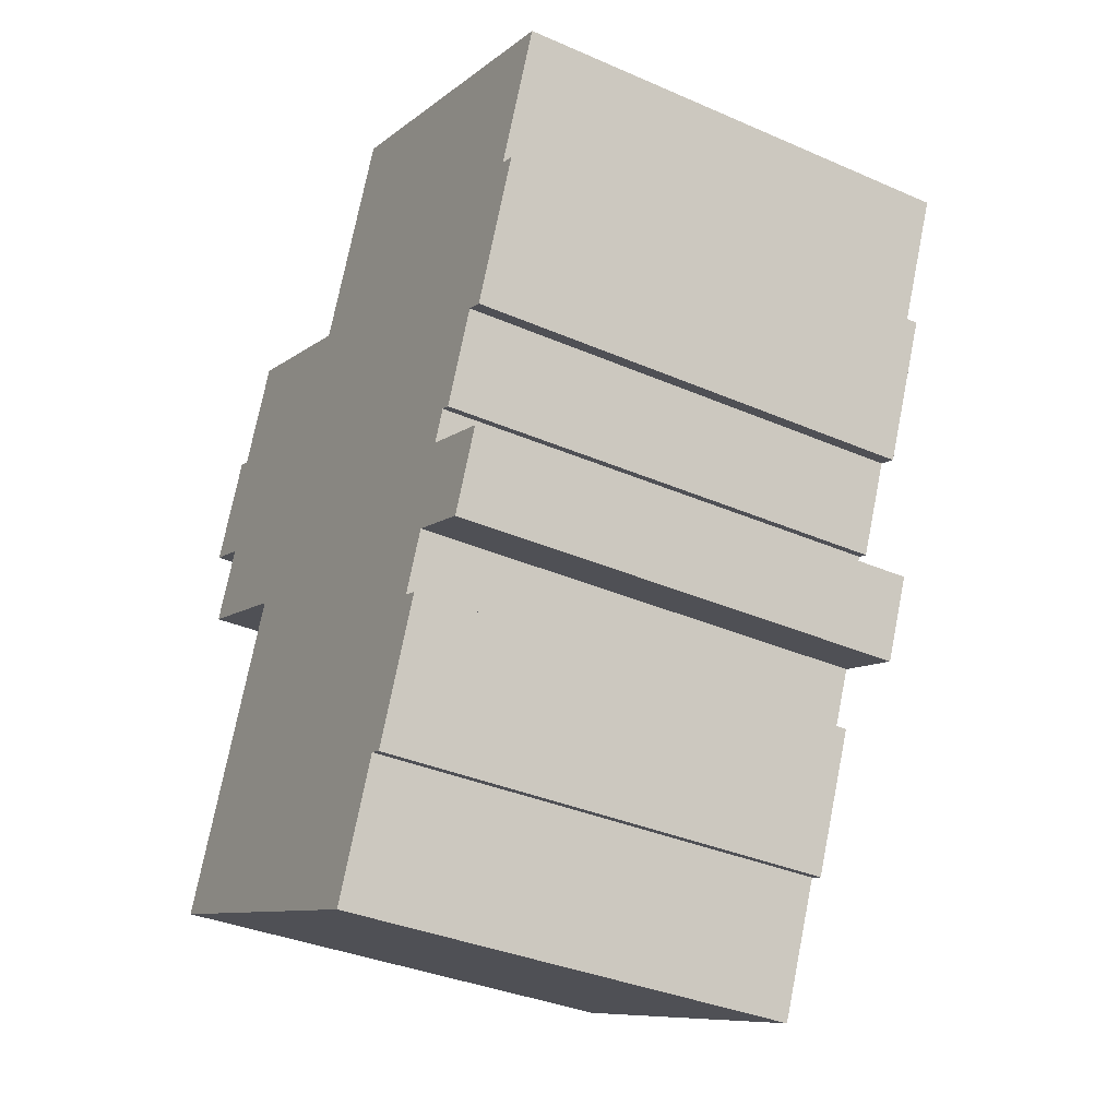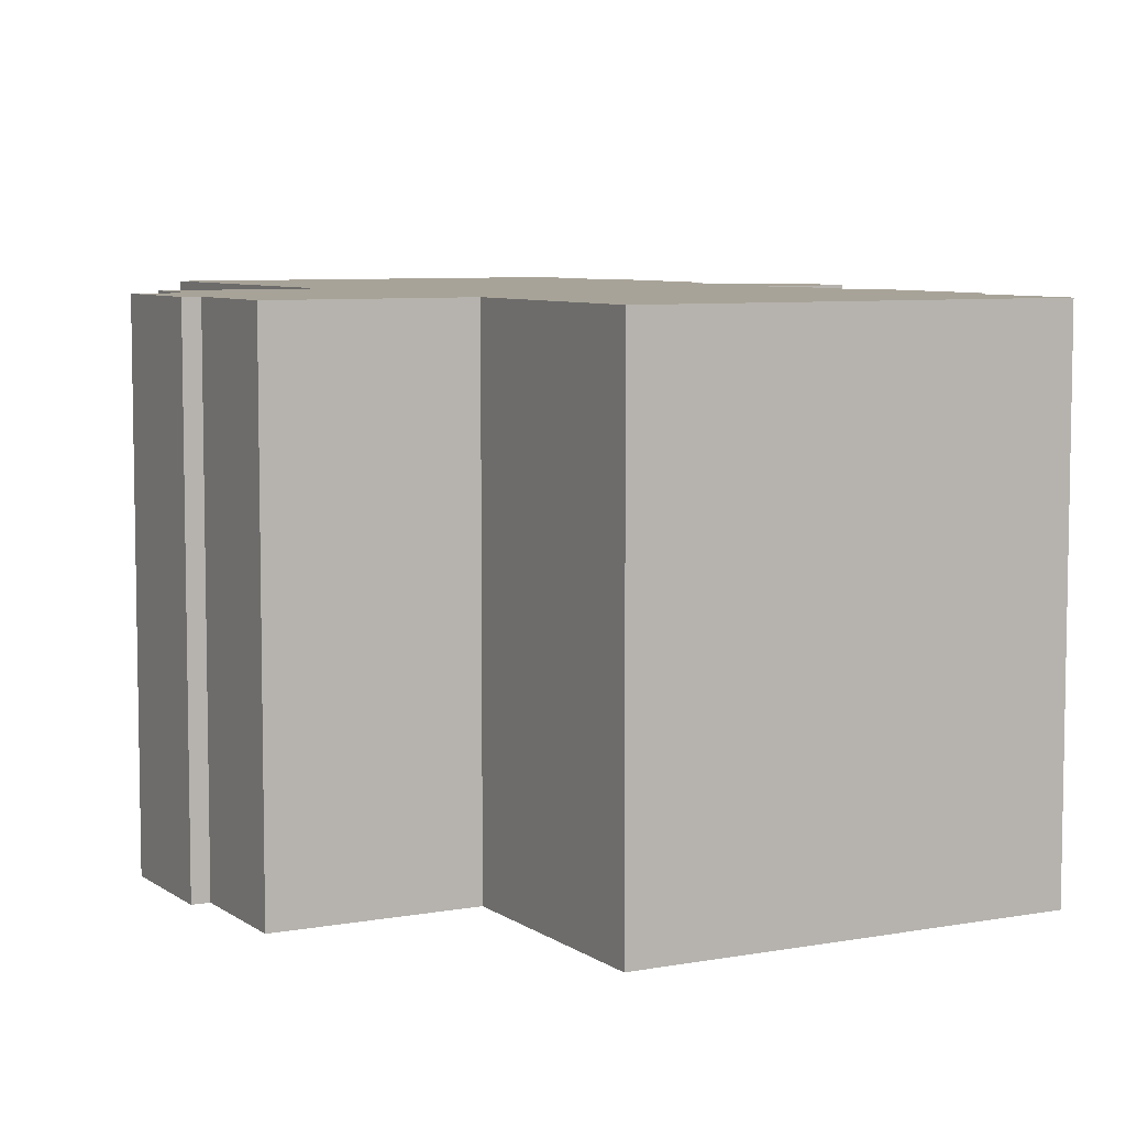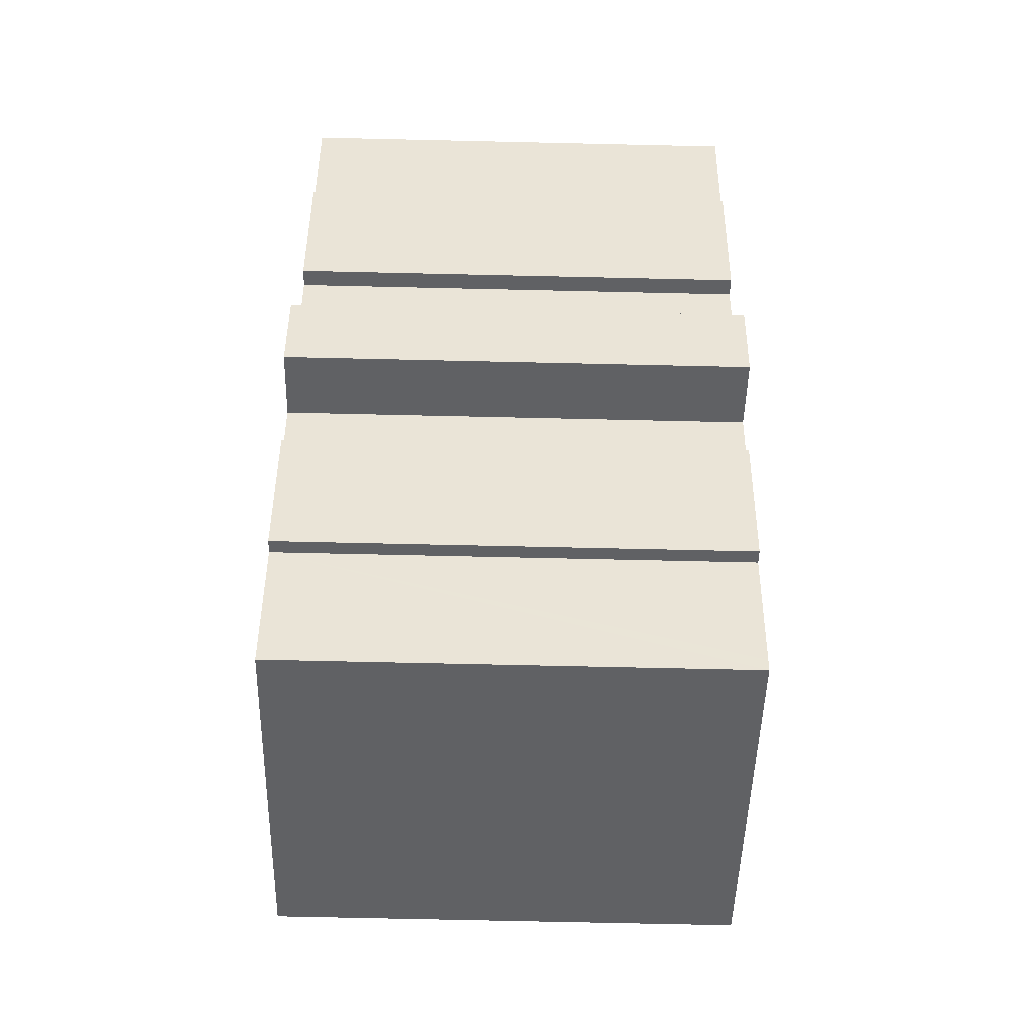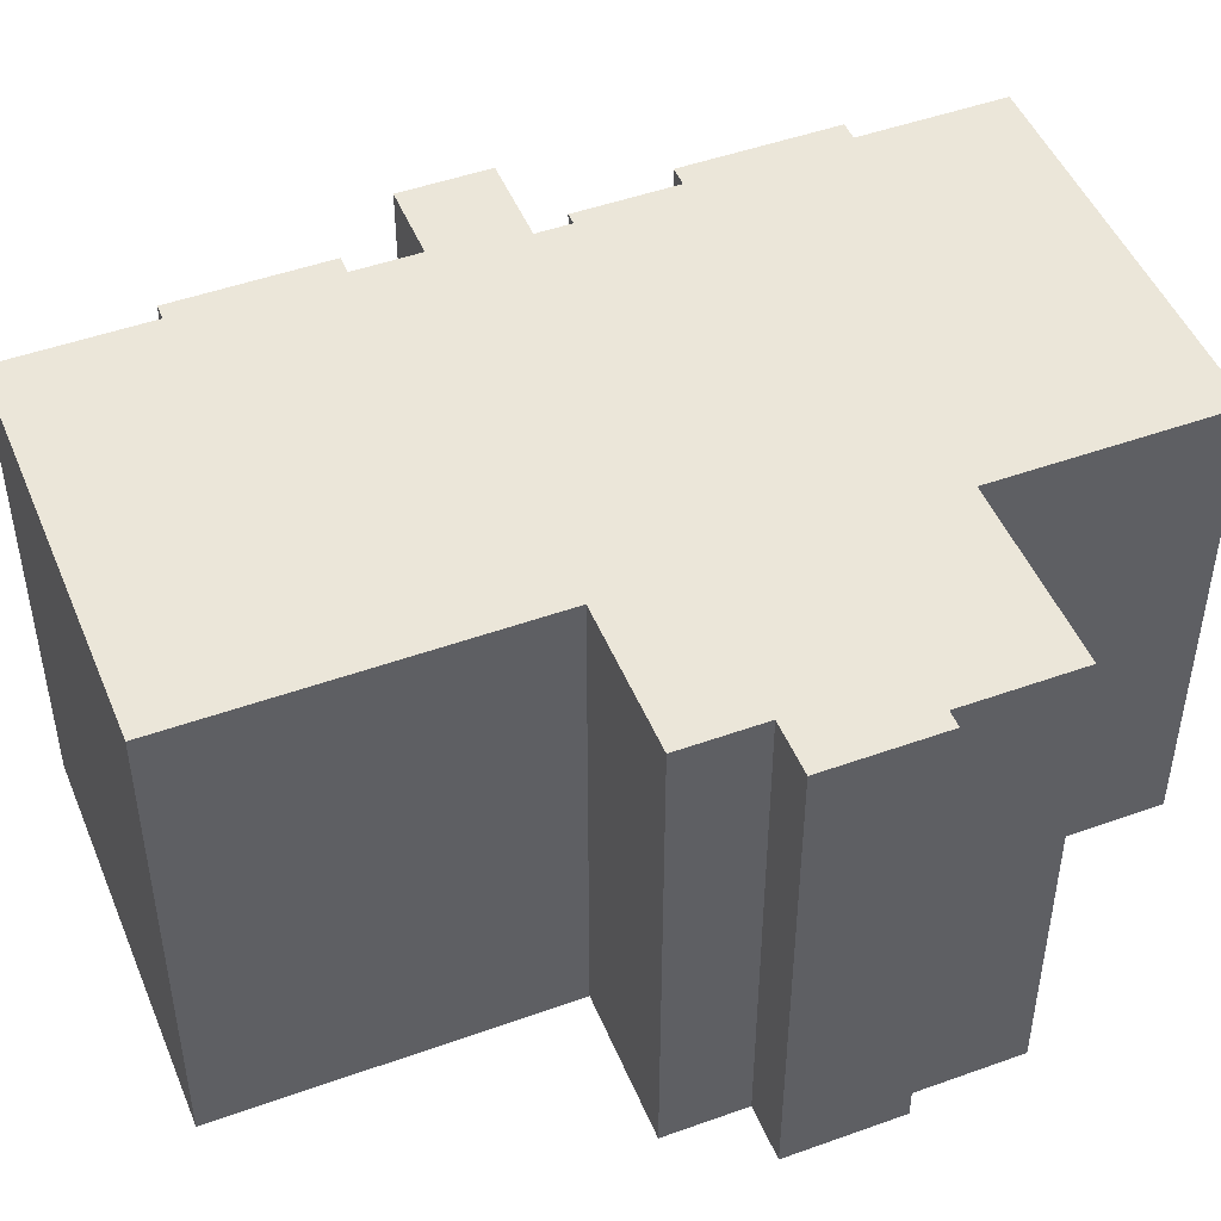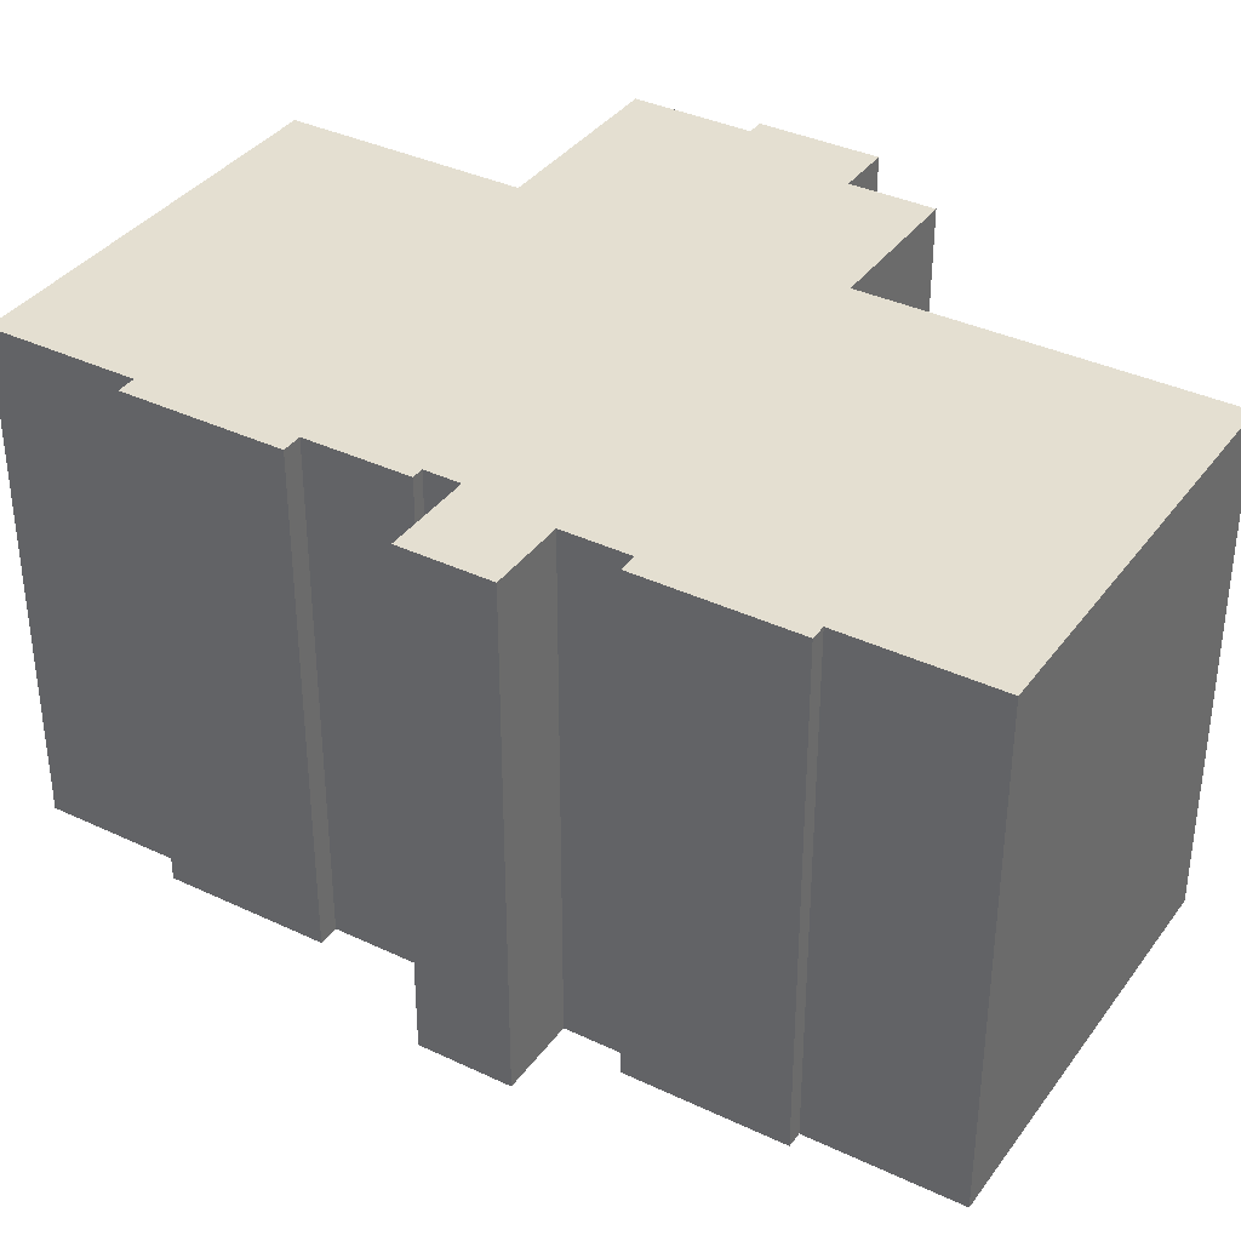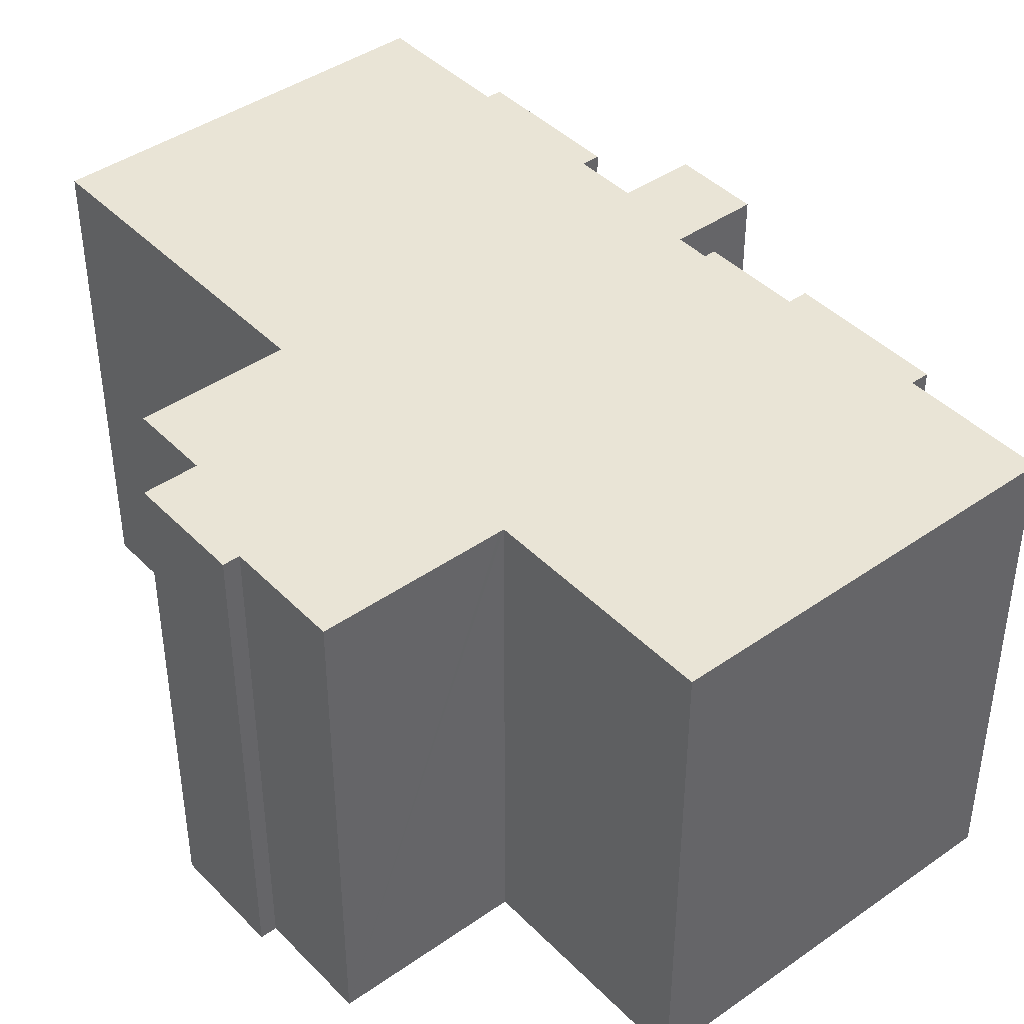
<metadata>
{"format":"obj","ext":"obj","renderer":"f3d","projection":"perspective","resolution":1024,"background":"white","views":[{"elev":-35.3,"azim":60.0,"up":"+Z"},{"elev":6.9,"azim":-5.3,"up":"+Y"},{"elev":-69.8,"azim":88.7,"up":"+Z"},{"elev":48.0,"azim":-88.9,"up":"+Y"},{"elev":36.7,"azim":144.6,"up":"+Y"},{"elev":42.4,"azim":-16.9,"up":"+Y"}]}
</metadata>
<code>
v  0.721 13.81 1.694
v  1.414 13.81 -0.602
v  0 13.81 8.457e-16
v  1.283 13.81 3.014
v  1.717 13.81 2.829
v  2.996 13.81 5.834
v  4.362 13.81 -4.485
v  3.976 13.81 -14.73
v  0.611 13.81 -13.3
v  4.401 13.81 -4.393
v  4.309 13.81 -4.354
v  0.506 13.81 -2.736
v  7.778 13.81 3.8
v  11.14 13.81 -17.78
v  7.897 13.81 3.749
v  8.889 13.81 6.082
v  10.45 13.81 9.752
v  15.75 13.81 -5.873
v  16.13 13.81 -4.97
v  20.91 13.81 5.302
v  11.29 13.81 -17.43
v  11.35 13.81 -17.31
v  12.76 13.81 -13.99
v  14.37 13.81 -9.998
v  13.16 13.81 -14.16
v  14.82 13.81 -8.935
v  15.09 13.81 -8.31
v  17.56 13.81 -2.47
v  16.48 13.81 -5.01
v  16.44 13.81 -5.102
v  16.78 13.81 -4.317
v  19.35 13.81 1.632
v  19.31 13.81 1.539
v  18.09 13.81 -2.694
v  19.8 13.81 1.329
v  17.08 13.81 -9.157
v  17.55 13.81 -8.04
v  18.06 13.81 -6.855
v  14.85 13.81 -10.2
v  19.8 -8.138e-17 1.329
v  18.09 1.65e-16 -2.694
v  17.56 1.512e-16 -2.47
v  16.78 2.643e-16 -4.317
v  16.48 3.068e-16 -5.01
v  16.44 3.124e-16 -5.102
v  16.13 3.043e-16 -4.97
v  15.75 3.596e-16 -5.873
v  18.06 4.197e-16 -6.855
v  17.08 5.607e-16 -9.157
v  17.55 4.923e-16 -8.04
v  15.09 5.088e-16 -8.31
v  14.37 6.122e-16 -9.998
v  14.82 5.471e-16 -8.935
v  14.85 6.246e-16 -10.2
v  13.16 8.67e-16 -14.16
v  12.76 8.565e-16 -13.99
v  11.14 1.089e-15 -17.78
v  11.35 1.06e-15 -17.31
v  11.29 1.068e-15 -17.43
v  20.91 -3.247e-16 5.302
v  19.31 -9.424e-17 1.539
v  19.35 -9.993e-17 1.632
v  0.611 8.145e-16 -13.3
v  3.976 9.021e-16 -14.73
v  4.401 2.69e-16 -4.393
v  0.506 1.675e-16 -2.736
v  4.309 2.666e-16 -4.354
v  1.414 3.686e-17 -0.602
v  0 0 0
v  1.283 -1.846e-16 3.014
v  1.717 -1.732e-16 2.829
v  2.996 -3.572e-16 5.834
v  7.897 -2.296e-16 3.749
v  7.778 -2.327e-16 3.8
v  10.45 -5.971e-16 9.752
v  4.362 2.746e-16 -4.485
v  0.721 -1.037e-16 1.694
v  8.889 -3.724e-16 6.082
g defaultobject
f 1 2 3
f 2 1 4
f 2 4 5
f 2 5 6
f 7 8 9
f 8 7 10
f 2 11 12
f 11 2 6
f 11 6 13
f 11 13 10
f 10 13 8
f 8 13 14
f 14 13 15
f 14 15 16
f 14 16 17
f 14 17 18
f 18 17 19
f 19 17 20
f 14 18 21
f 21 18 22
f 22 18 23
f 23 18 24
f 23 24 25
f 24 18 26
f 26 18 27
f 19 20 28
f 19 28 29
f 19 29 30
f 29 28 31
f 28 20 32
f 28 32 33
f 28 33 34
f 35 34 33
f 18 36 27
f 36 18 37
f 37 18 38
f 39 25 24
f 40 34 35
f 34 40 41
f 42 31 28
f 31 42 29
f 29 42 30
f 30 42 43
f 30 43 44
f 30 44 45
f 46 18 19
f 18 46 47
f 48 37 38
f 37 48 36
f 36 48 49
f 49 48 50
f 51 26 27
f 26 51 24
f 24 51 52
f 52 51 53
f 54 25 39
f 25 54 55
f 56 22 23
f 22 56 21
f 21 56 14
f 14 56 57
f 57 56 58
f 57 58 59
f 60 32 20
f 32 60 33
f 33 60 61
f 61 60 62
f 41 28 34
f 28 41 42
f 45 19 30
f 19 45 46
f 49 27 36
f 27 49 51
f 55 23 25
f 23 55 56
f 57 8 14
f 8 57 9
f 9 57 63
f 63 57 64
f 65 11 10
f 11 65 12
f 12 65 66
f 66 65 67
f 68 3 2
f 3 68 69
f 47 38 18
f 38 47 48
f 52 39 24
f 39 52 54
f 70 5 4
f 5 70 71
f 72 13 6
f 13 72 15
f 15 72 73
f 73 72 74
f 75 20 17
f 20 75 60
f 61 35 33
f 35 61 40
f 63 7 9
f 7 63 10
f 10 63 65
f 65 63 76
f 66 2 12
f 2 66 68
f 69 1 3
f 1 69 4
f 4 69 70
f 70 69 77
f 71 6 5
f 6 71 72
f 73 16 15
f 16 73 17
f 17 73 75
f 75 73 78
f 77 71 70
f 71 77 69
f 71 74 72
f 74 71 69
f 74 69 68
f 74 68 66
f 74 66 67
f 74 67 73
f 78 60 75
f 60 78 73
f 60 73 67
f 60 67 65
f 60 65 76
f 60 76 63
f 60 63 64
f 60 64 46
f 46 64 47
f 47 64 57
f 60 46 62
f 62 46 61
f 61 46 42
f 61 42 40
f 47 57 52
f 47 52 53
f 47 53 51
f 52 57 56
f 52 56 54
f 56 57 58
f 58 57 59
f 55 54 56
f 51 48 47
f 48 51 50
f 50 51 49
f 46 43 42
f 43 46 44
f 44 46 45
f 41 40 42

</code>
